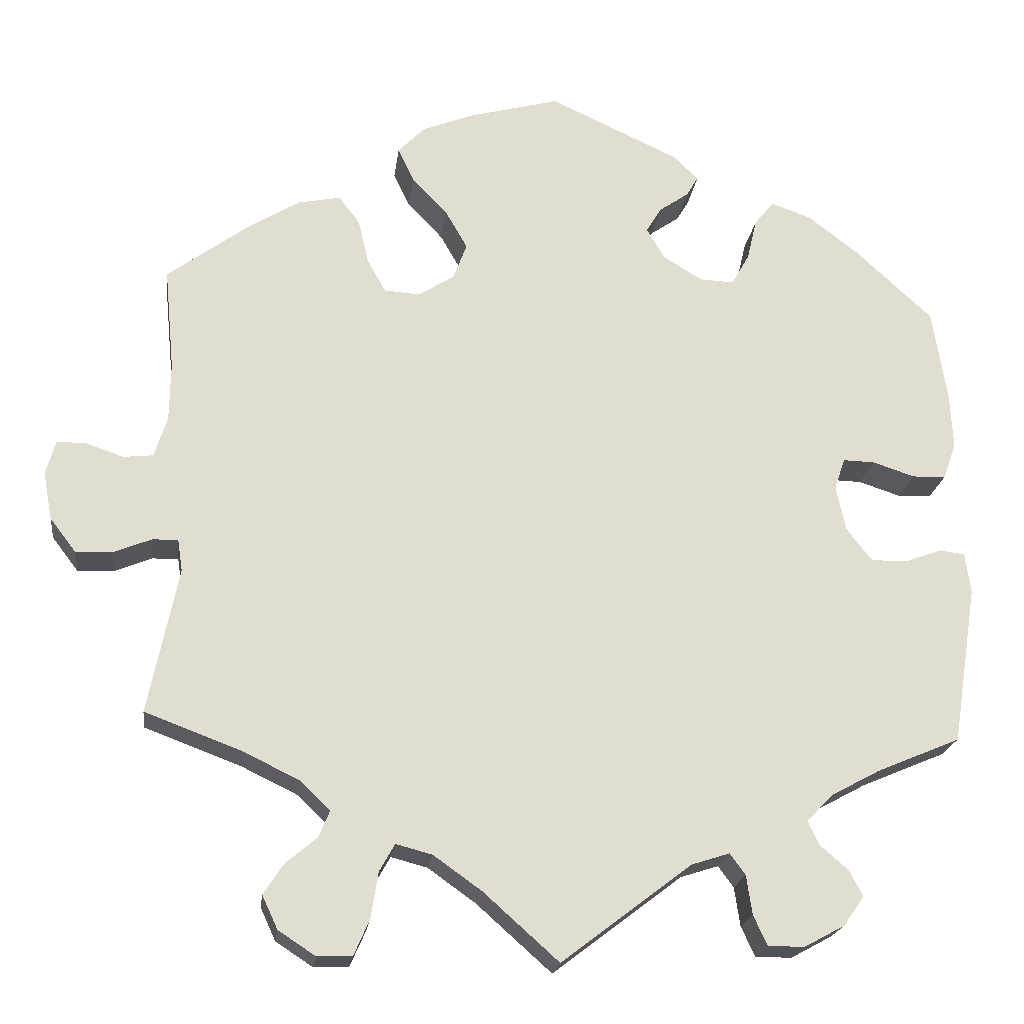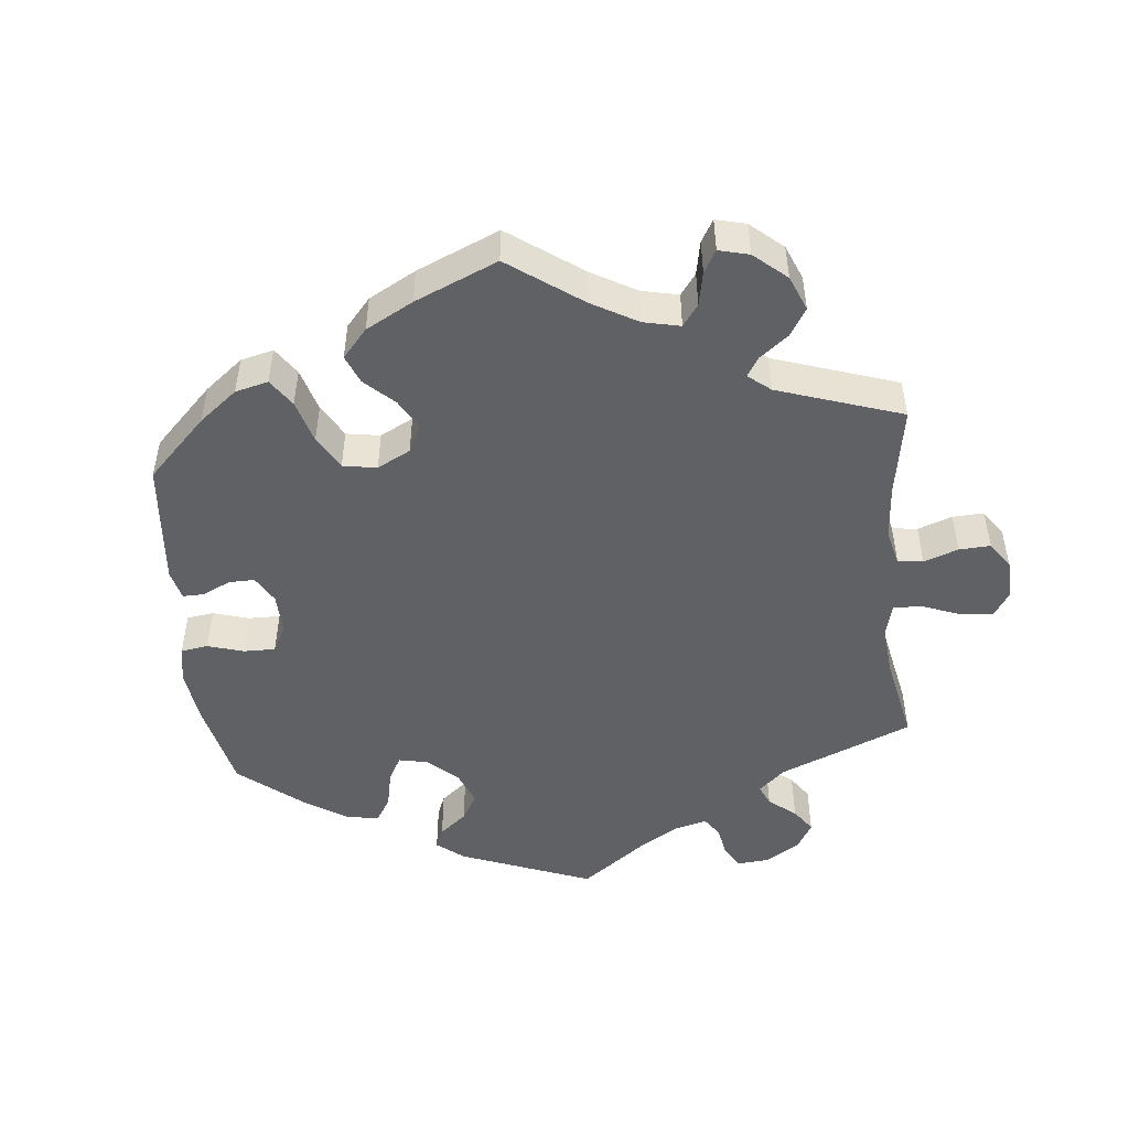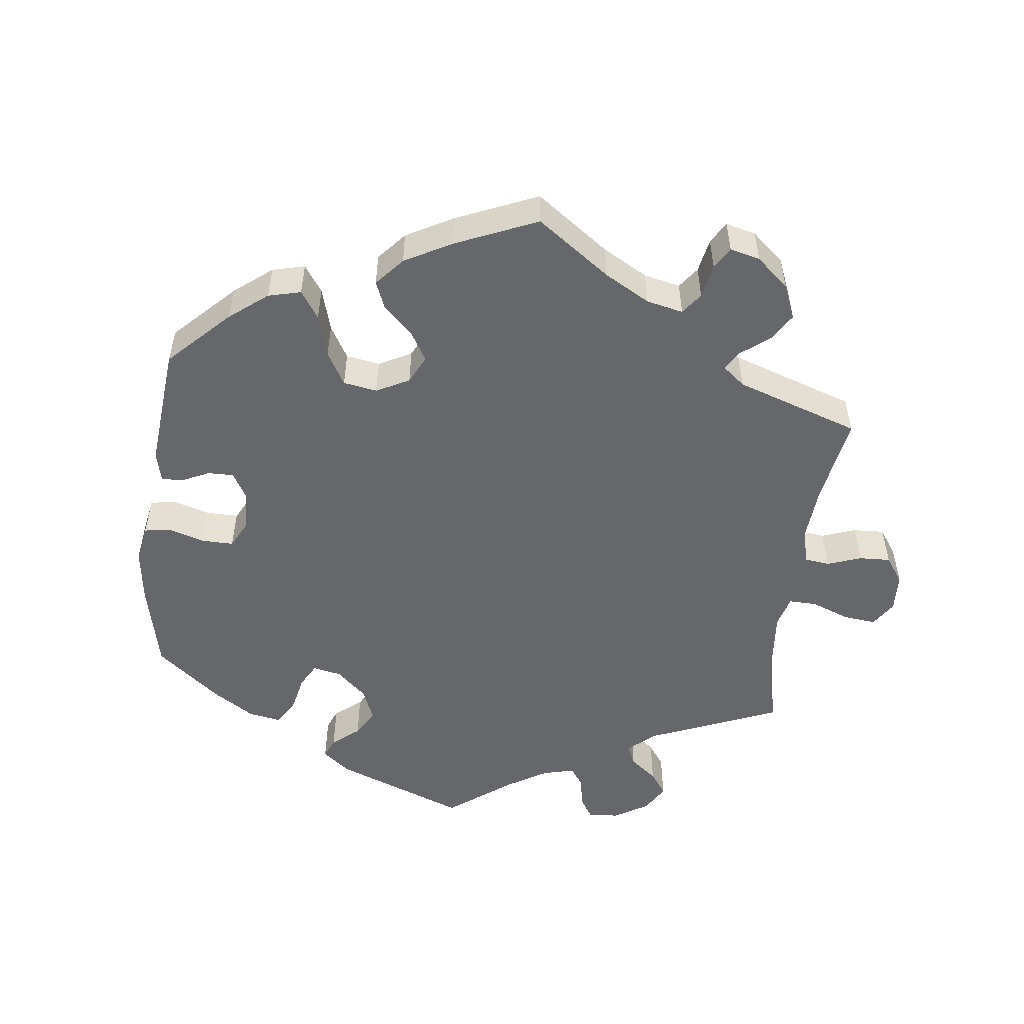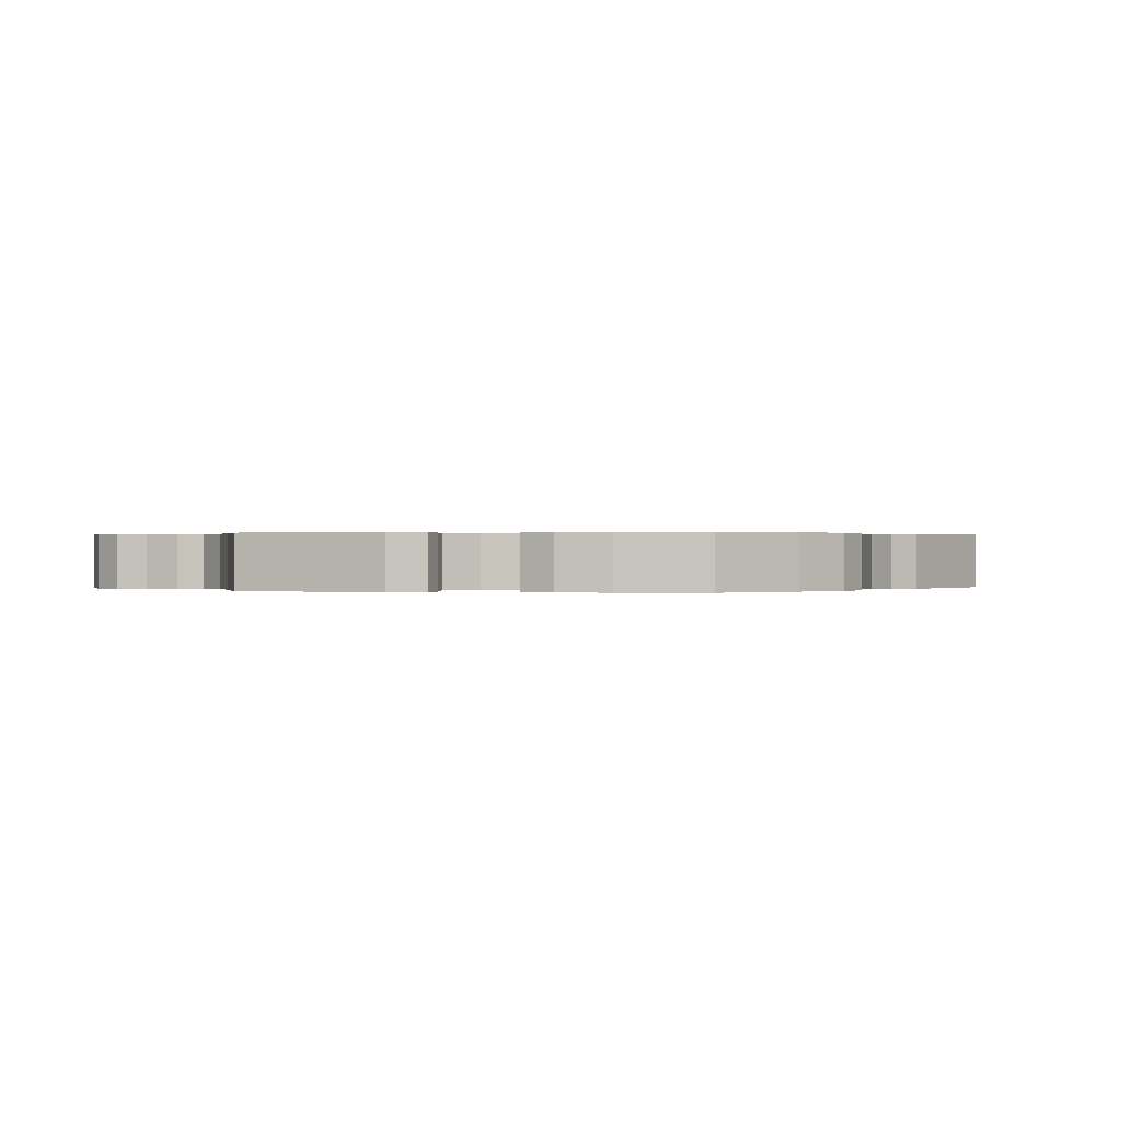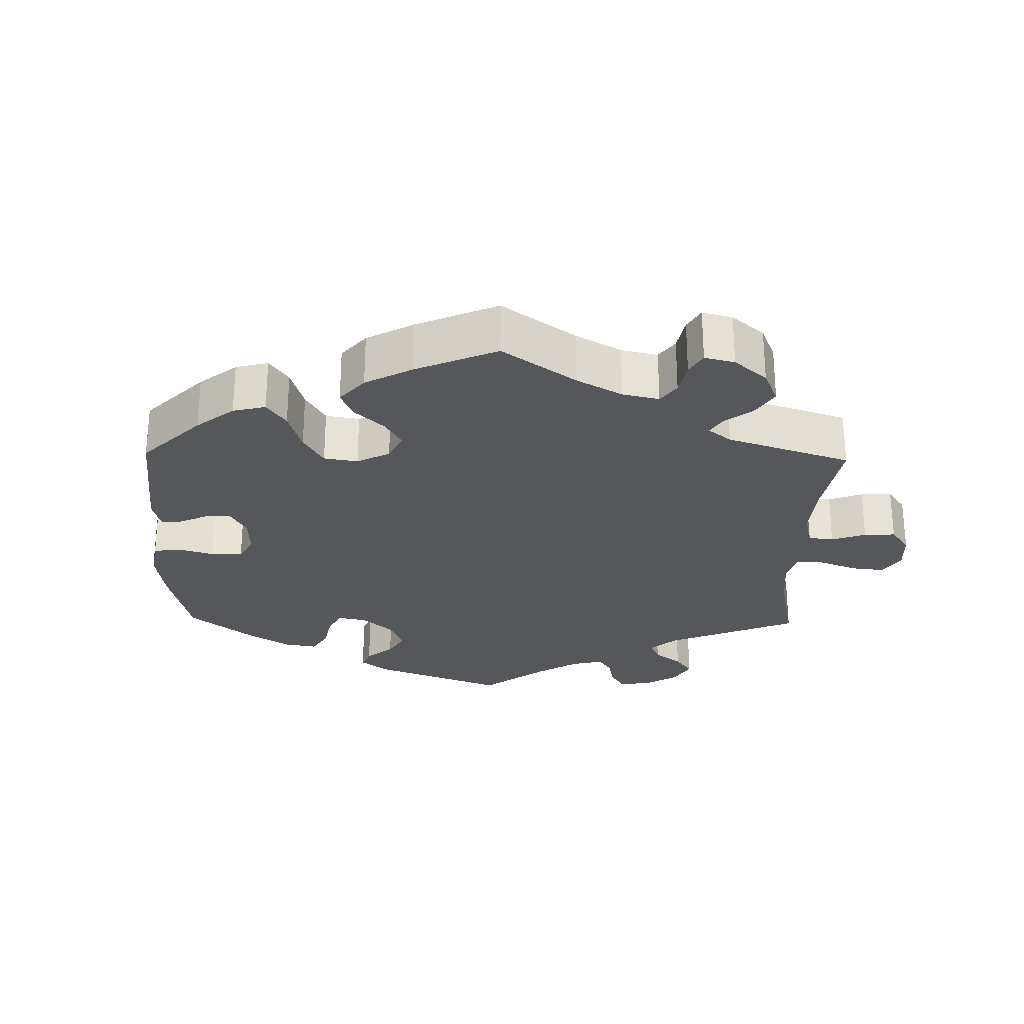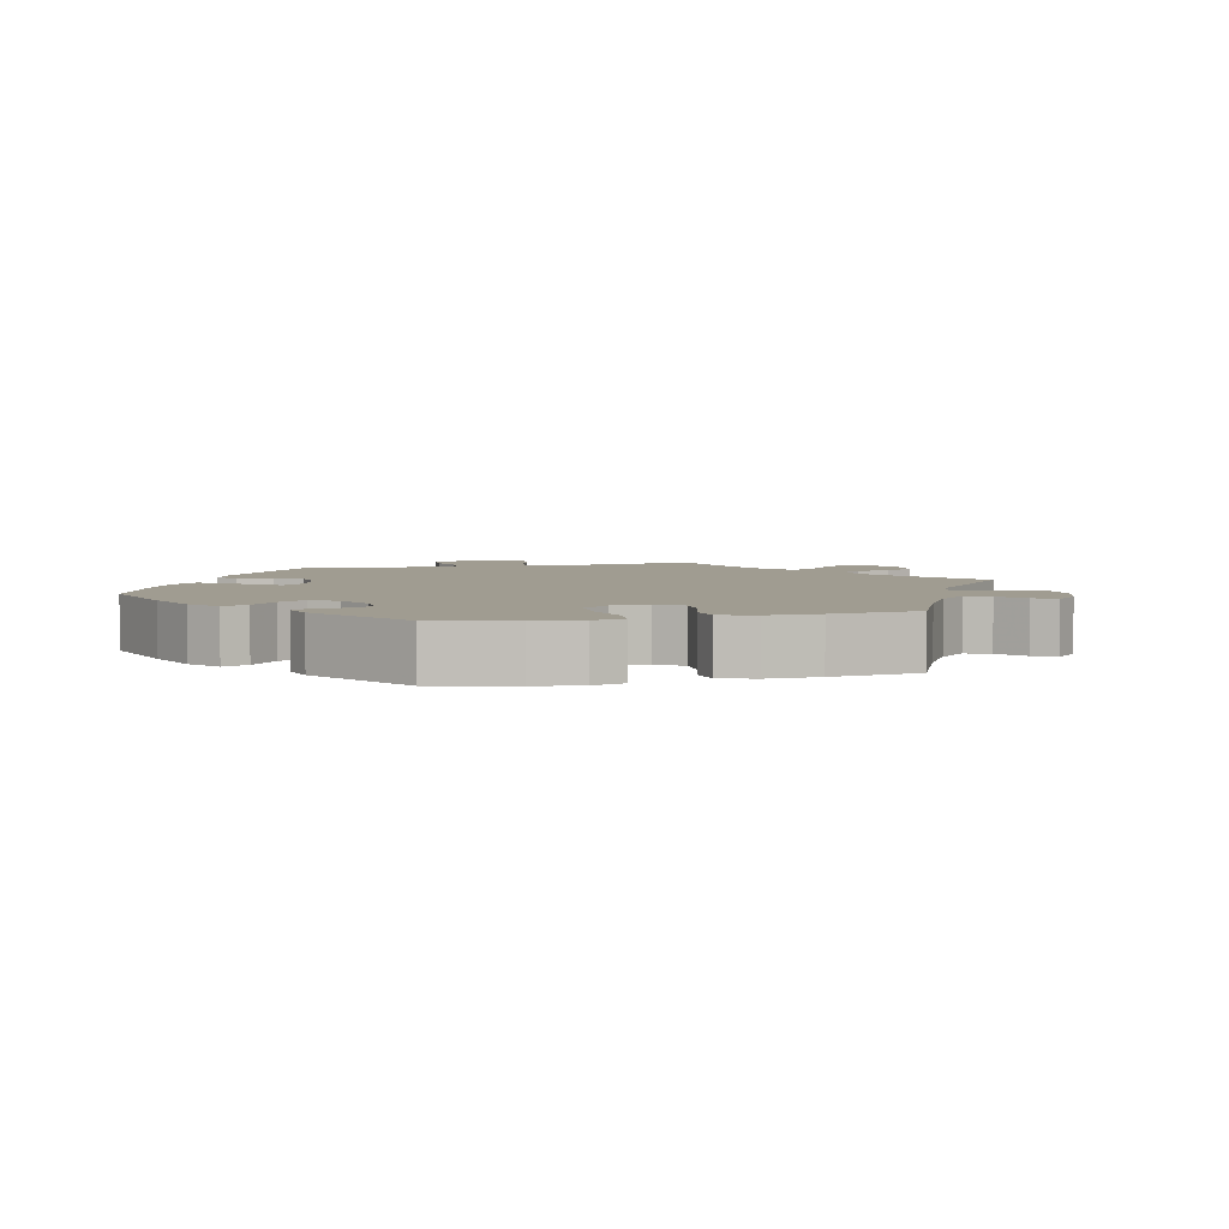
<metadata>
{"format":"obj","ext":"obj","renderer":"f3d","projection":"perspective","resolution":1024,"background":"white","views":[{"elev":-20.7,"azim":172.9,"up":"+Z"},{"elev":-49.0,"azim":65.7,"up":"+Y"},{"elev":-52.1,"azim":52.9,"up":"+Y"},{"elev":0.2,"azim":-78.9,"up":"+Y"},{"elev":-26.9,"azim":58.7,"up":"+Y"},{"elev":4.4,"azim":16.0,"up":"+Y"}]}
</metadata>
<code>
v -0.16 0.07 -0.456
v -0.207 0.07 -0.441
v -0.226 0.07 -0.467
v -0.233 0.07 -0.515
v -0.25 0.07 -0.552
v -0.295 0.07 -0.552
v -0.345 0.07 -0.525
v -0.37 0.07 -0.489
v -0.353 0.07 -0.457
v -0.319 0.07 -0.428
v -0.305 0.07 -0.398
v -0.337 0.07 -0.365
v -0.396 0.07 -0.333
v -0.5 0.07 -0.289
v -0.531 0.07 -0.093
v -0.524 0.07 -0.044
v -0.493 0.07 -0.04
v -0.447 0.07 -0.057
v -0.403 0.07 -0.057
v -0.372 0.07 -0.017
v -0.36 0.07 0.039
v -0.373 0.07 0.078
v -0.412 0.07 0.077
v -0.464 0.07 0.06
v -0.505 0.07 0.061
v -0.521 0.07 0.105
v -0.518 0.07 0.174
v -0.5 0.07 0.289
v -0.405 0.07 0.377
v -0.343 0.07 0.425
v -0.293 0.07 0.443
v -0.269 0.07 0.413
v -0.257 0.07 0.362
v -0.235 0.07 0.323
v -0.192 0.07 0.325
v -0.144 0.07 0.355
v -0.122 0.07 0.393
v -0.141 0.07 0.424
v -0.177 0.07 0.449
v -0.192 0.07 0.474
v -0.161 0.07 0.504
v -0.001 0.07 0.578
v 0.112 0.07 0.548
v 0.175 0.07 0.523
v 0.208 0.07 0.489
v 0.188 0.07 0.447
v 0.144 0.07 0.401
v 0.117 0.07 0.354
v 0.134 0.07 0.309
v 0.178 0.07 0.281
v 0.222 0.07 0.284
v 0.245 0.07 0.325
v 0.258 0.07 0.38
v 0.284 0.07 0.414
v 0.336 0.07 0.404
v 0.4 0.07 0.365
v 0.501 0.07 0.29
v 0.489 0.07 0.164
v 0.49 0.07 0.091
v 0.506 0.07 0.041
v 0.543 0.07 0.037
v 0.589 0.07 0.053
v 0.625 0.07 0.053
v 0.637 0.07 0.011
v 0.626 0.07 -0.048
v 0.594 0.07 -0.09
v 0.549 0.07 -0.089
v 0.502 0.07 -0.07
v 0.47 0.07 -0.069
v 0.464 0.07 -0.109
v 0.501 0.07 -0.289
v 0.381 0.07 -0.334
v 0.313 0.07 -0.367
v 0.275 0.07 -0.403
v 0.289 0.07 -0.436
v 0.328 0.07 -0.469
v 0.352 0.07 -0.506
v 0.333 0.07 -0.547
v 0.287 0.07 -0.577
v 0.244 0.07 -0.575
v 0.225 0.07 -0.532
v 0.216 0.07 -0.475
v 0.197 0.07 -0.441
v 0.152 0.07 -0.453
v 0.093 0.07 -0.495
v 0 0.07 -0.578
v -0.16 0 -0.456
v -0.207 0 -0.441
v -0.226 0 -0.467
v -0.233 0 -0.515
v -0.25 0 -0.552
v -0.295 0 -0.552
v -0.345 0 -0.525
v -0.37 0 -0.489
v -0.353 0 -0.457
v -0.319 0 -0.428
v -0.305 0 -0.398
v -0.337 0 -0.365
v -0.396 0 -0.333
v -0.5 0 -0.289
v -0.531 0 -0.093
v -0.524 0 -0.044
v -0.493 0 -0.04
v -0.447 0 -0.057
v -0.403 0 -0.057
v -0.372 0 -0.017
v -0.36 0 0.039
v -0.373 0 0.078
v -0.412 0 0.077
v -0.464 0 0.06
v -0.505 0 0.061
v -0.521 0 0.105
v -0.518 0 0.174
v -0.5 0 0.289
v -0.405 0 0.377
v -0.343 0 0.425
v -0.293 0 0.443
v -0.269 0 0.413
v -0.257 0 0.362
v -0.235 0 0.323
v -0.192 0 0.325
v -0.144 0 0.355
v -0.122 0 0.393
v -0.141 0 0.424
v -0.177 0 0.449
v -0.192 0 0.474
v -0.161 0 0.504
v -0.001 0 0.578
v 0.112 0 0.548
v 0.175 0 0.523
v 0.208 0 0.489
v 0.188 0 0.447
v 0.144 0 0.401
v 0.117 0 0.354
v 0.134 0 0.309
v 0.178 0 0.281
v 0.222 0 0.284
v 0.245 0 0.325
v 0.258 0 0.38
v 0.284 0 0.414
v 0.336 0 0.404
v 0.4 0 0.365
v 0.501 0 0.29
v 0.489 0 0.164
v 0.49 0 0.091
v 0.506 0 0.041
v 0.543 0 0.037
v 0.589 0 0.053
v 0.625 0 0.053
v 0.637 0 0.011
v 0.626 0 -0.048
v 0.594 0 -0.09
v 0.549 0 -0.089
v 0.502 0 -0.07
v 0.47 0 -0.069
v 0.464 0 -0.109
v 0.501 0 -0.289
v 0.381 0 -0.334
v 0.313 0 -0.367
v 0.275 0 -0.403
v 0.289 0 -0.436
v 0.328 0 -0.469
v 0.352 0 -0.506
v 0.333 0 -0.547
v 0.287 0 -0.577
v 0.244 0 -0.575
v 0.225 0 -0.532
v 0.216 0 -0.475
v 0.197 0 -0.441
v 0.152 0 -0.453
v 0.093 0 -0.495
v 0 0 -0.578
f 85 86 1
f 84 85 1 2
f 83 84 2
f 79 80 81 82
f 79 82 83
f 78 79 83
f 75 76 77 78
f 74 75 78 83
f 73 74 83 2
f 70 71 72
f 69 70 72 73
f 65 66 67 68
f 65 68 69
f 64 65 69
f 61 62 63 64
f 60 61 64 69
f 59 60 69 73
f 55 56 57 58
f 52 53 54 55
f 51 52 55 58
f 50 51 58 59
f 44 45 46 47
f 44 47 48
f 43 44 48
f 42 43 48
f 41 42 48 49
f 38 39 40 41
f 37 38 41 49
f 30 31 32 33
f 30 33 34
f 29 30 34
f 28 29 34
f 27 28 34 35
f 23 24 25 26
f 22 23 26 27
f 15 16 17 18
f 13 14 15 18
f 12 13 18 19
f 11 12 19 20
f 7 8 9 10
f 7 10 11
f 6 7 11
f 3 4 5 6
f 2 3 6 11
f 50 59 73 2
f 36 37 49 50
f 35 36 50 2
f 22 27 35
f 21 22 35
f 20 21 35
f 2 11 20 35
f 87 172 171
f 88 87 171 170
f 88 170 169
f 168 167 166 165
f 169 168 165
f 169 165 164
f 164 163 162 161
f 169 164 161 160
f 88 169 160 159
f 158 157 156
f 159 158 156 155
f 154 153 152 151
f 155 154 151
f 155 151 150
f 150 149 148 147
f 155 150 147 146
f 159 155 146 145
f 144 143 142 141
f 141 140 139 138
f 144 141 138 137
f 145 144 137 136
f 133 132 131 130
f 134 133 130
f 134 130 129
f 134 129 128
f 135 134 128 127
f 127 126 125 124
f 135 127 124 123
f 119 118 117 116
f 120 119 116
f 120 116 115
f 120 115 114
f 121 120 114 113
f 112 111 110 109
f 113 112 109 108
f 104 103 102 101
f 104 101 100 99
f 105 104 99 98
f 106 105 98 97
f 96 95 94 93
f 97 96 93
f 97 93 92
f 92 91 90 89
f 97 92 89 88
f 88 159 145 136
f 136 135 123 122
f 88 136 122 121
f 121 113 108
f 121 108 107
f 121 107 106
f 121 106 97 88
f 1 87 88 2
f 2 88 89 3
f 3 89 90 4
f 4 90 91 5
f 5 91 92 6
f 6 92 93 7
f 7 93 94 8
f 8 94 95 9
f 9 95 96 10
f 10 96 97 11
f 11 97 98 12
f 12 98 99 13
f 13 99 100 14
f 14 100 101 15
f 15 101 102 16
f 16 102 103 17
f 17 103 104 18
f 18 104 105 19
f 19 105 106 20
f 20 106 107 21
f 21 107 108 22
f 22 108 109 23
f 23 109 110 24
f 24 110 111 25
f 25 111 112 26
f 26 112 113 27
f 27 113 114 28
f 28 114 115 29
f 29 115 116 30
f 30 116 117 31
f 31 117 118 32
f 32 118 119 33
f 33 119 120 34
f 34 120 121 35
f 35 121 122 36
f 36 122 123 37
f 37 123 124 38
f 38 124 125 39
f 39 125 126 40
f 40 126 127 41
f 41 127 128 42
f 42 128 129 43
f 43 129 130 44
f 44 130 131 45
f 45 131 132 46
f 46 132 133 47
f 47 133 134 48
f 48 134 135 49
f 49 135 136 50
f 50 136 137 51
f 51 137 138 52
f 52 138 139 53
f 53 139 140 54
f 54 140 141 55
f 55 141 142 56
f 56 142 143 57
f 57 143 144 58
f 58 144 145 59
f 59 145 146 60
f 60 146 147 61
f 61 147 148 62
f 62 148 149 63
f 63 149 150 64
f 64 150 151 65
f 65 151 152 66
f 66 152 153 67
f 67 153 154 68
f 68 154 155 69
f 69 155 156 70
f 70 156 157 71
f 71 157 158 72
f 72 158 159 73
f 73 159 160 74
f 74 160 161 75
f 75 161 162 76
f 76 162 163 77
f 77 163 164 78
f 78 164 165 79
f 79 165 166 80
f 80 166 167 81
f 81 167 168 82
f 82 168 169 83
f 83 169 170 84
f 84 170 171 85
f 85 171 172 86
f 86 172 87 1

</code>
